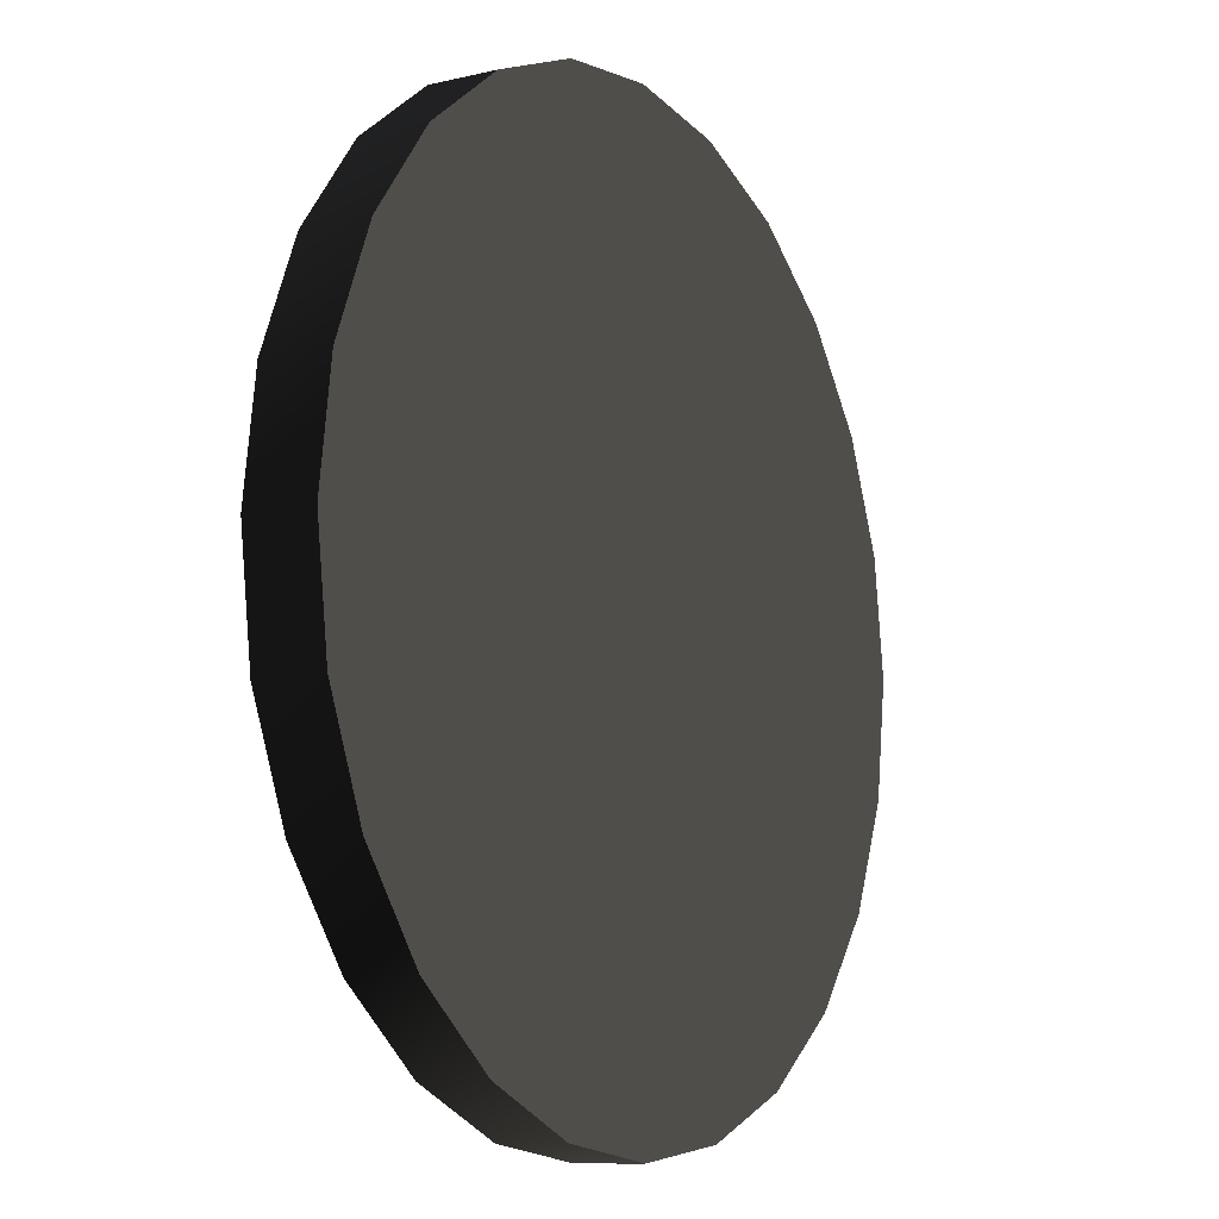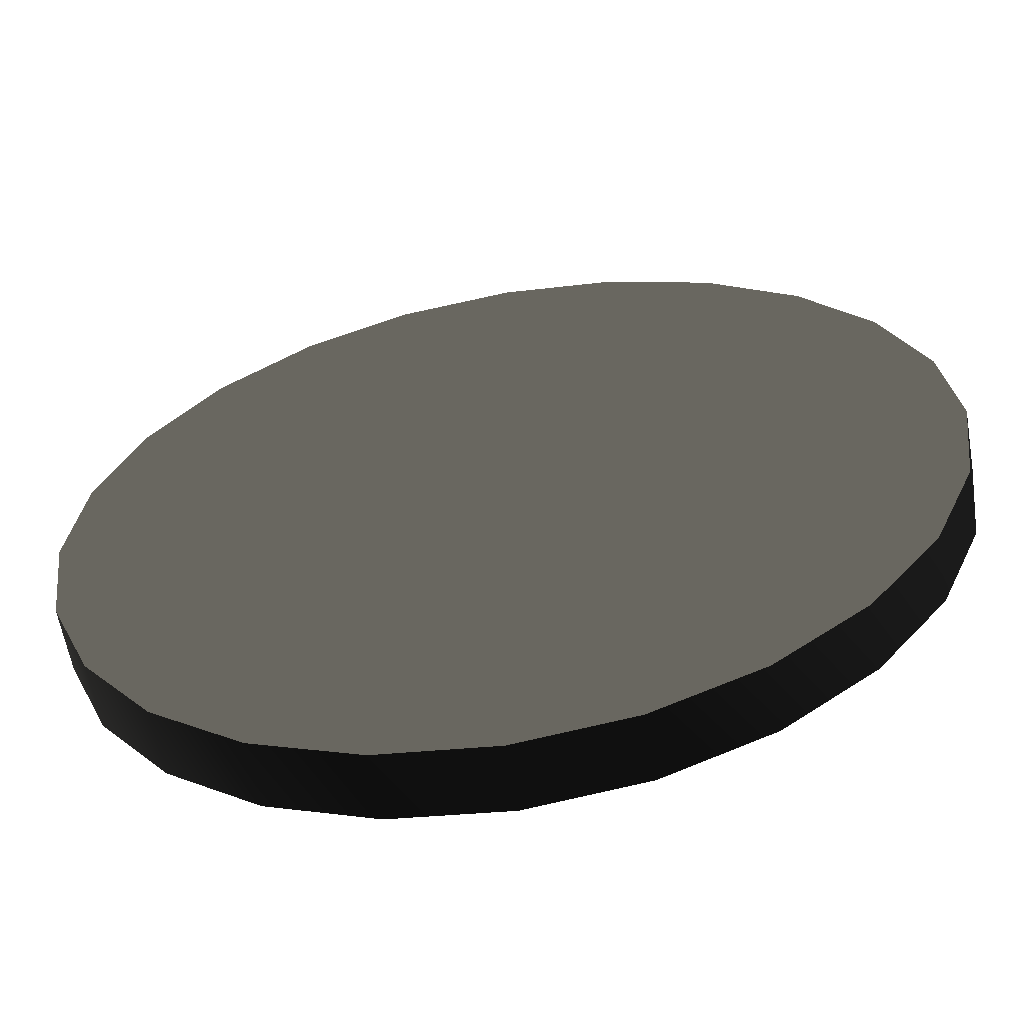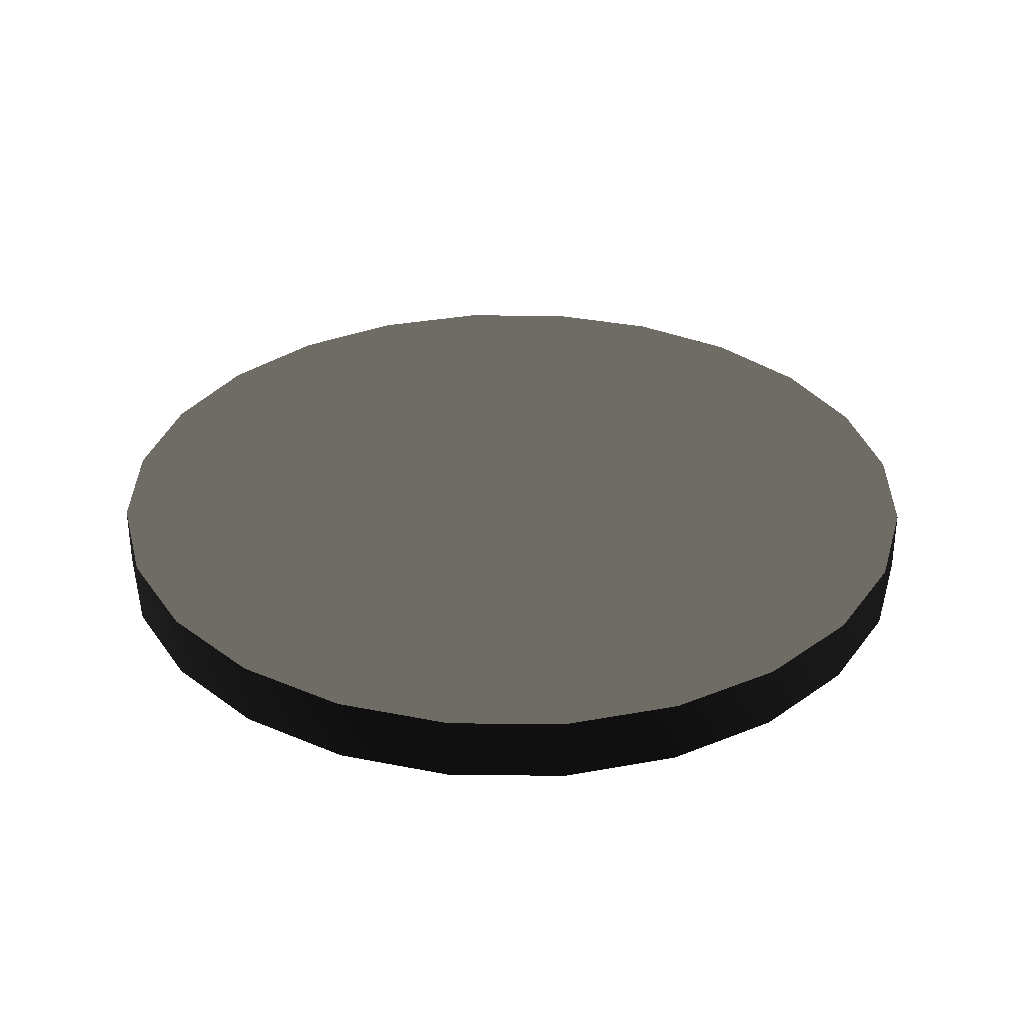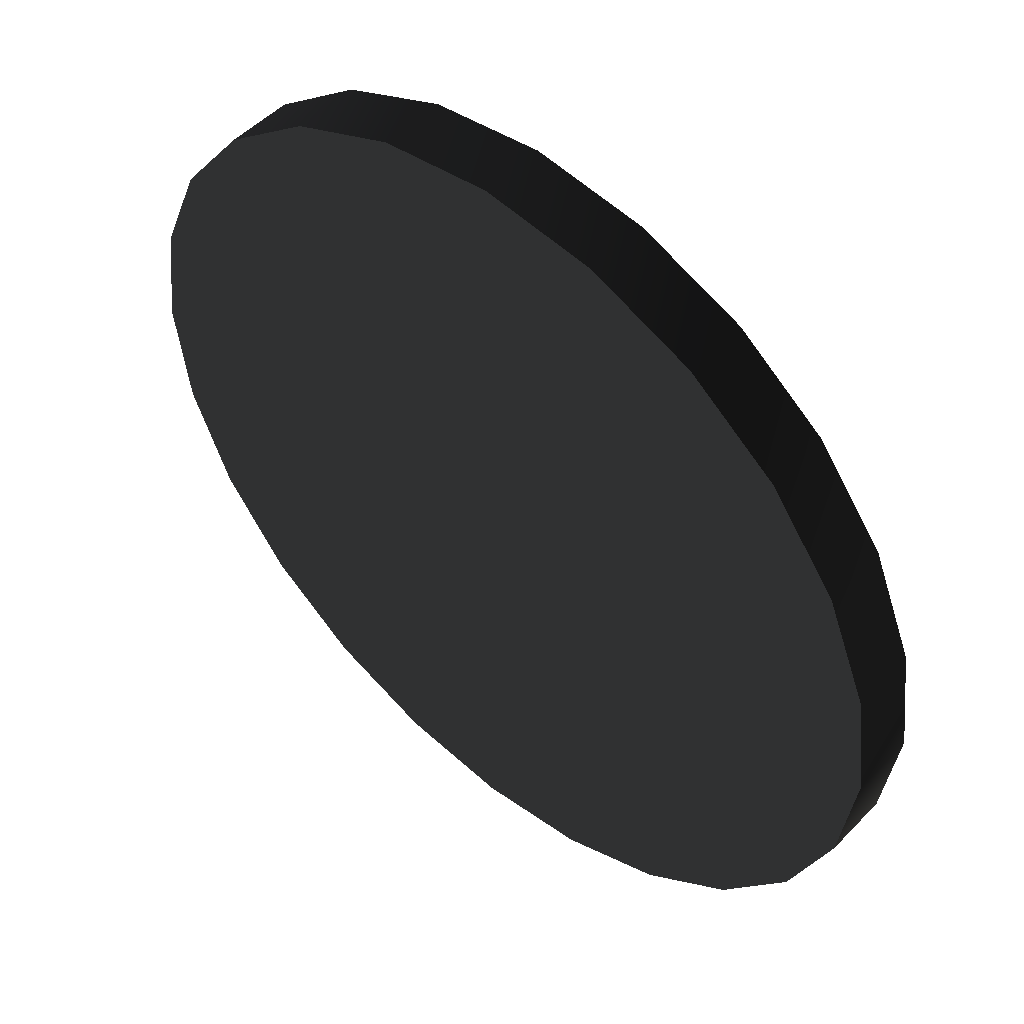
<metadata>
{"format":"obj","ext":"obj","renderer":"f3d","projection":"perspective","resolution":1024,"background":"white","views":[{"elev":-10.5,"azim":120.9,"up":"+Y"},{"elev":-60.7,"azim":10.0,"up":"+Y"},{"elev":32.5,"azim":83.1,"up":"+Z"},{"elev":50.1,"azim":-138.3,"up":"+Y"}]}
</metadata>
<code>
v -2.052 3.267 0.1572 0.498 0.498 0.498 #1
v -1.84 3.78 0.1572 0.498 0.498 0.498 #1
v -2.052 3.267 -0.1572 0.498 0.498 0.498 #1
v -1.84 3.78 0.1572 0.498 0.498 0.498 #1
v -1.84 3.78 -0.1572 0.498 0.498 0.498 #1
v -2.052 3.267 -0.1572 0.498 0.498 0.498 #1
v -1.84 3.78 0.1572 0.498 0.498 0.498 #1
v -1.502 4.22 0.1572 0.498 0.498 0.498 #1
v -1.84 3.78 -0.1572 0.498 0.498 0.498 #1
v -1.502 4.22 0.1572 0.498 0.498 0.498 #1
v -1.502 4.22 -0.1572 0.498 0.498 0.498 #1
v -1.84 3.78 -0.1572 0.498 0.498 0.498 #1
v -1.502 4.22 0.1572 0.498 0.498 0.498 #1
v -1.062 4.557 0.1572 0.498 0.498 0.498 #1
v -1.502 4.22 -0.1572 0.498 0.498 0.498 #1
v -1.062 4.557 0.1572 0.498 0.498 0.498 #1
v -1.062 4.557 -0.1572 0.498 0.498 0.498 #1
v -1.502 4.22 -0.1572 0.498 0.498 0.498 #1
v -1.062 4.557 0.1572 0.498 0.498 0.498 #1
v -0.5498 4.77 0.1572 0.498 0.498 0.498 #1
v -1.062 4.557 -0.1572 0.498 0.498 0.498 #1
v -0.5498 4.77 0.1572 0.498 0.498 0.498 #1
v -0.5498 4.77 -0.1572 0.498 0.498 0.498 #1
v -1.062 4.557 -0.1572 0.498 0.498 0.498 #1
v -0.5498 4.77 0.1572 0.498 0.498 0.498 #1
v 0 4.842 0.1572 0.498 0.498 0.498 #1
v -0.5498 4.77 -0.1572 0.498 0.498 0.498 #1
v 0 4.842 0.1572 0.498 0.498 0.498 #1
v 0 4.842 -0.1572 0.498 0.498 0.498 #1
v -0.5498 4.77 -0.1572 0.498 0.498 0.498 #1
v 0 4.842 0.1572 0.498 0.498 0.498 #1
v 0.5498 4.77 0.1572 0.498 0.498 0.498 #1
v 0 4.842 -0.1572 0.498 0.498 0.498 #1
v 0.5498 4.77 0.1572 0.498 0.498 0.498 #1
v 0.5498 4.77 -0.1572 0.498 0.498 0.498 #1
v 0 4.842 -0.1572 0.498 0.498 0.498 #1
v 0.5498 4.77 0.1572 0.498 0.498 0.498 #1
v 1.062 4.557 0.1572 0.498 0.498 0.498 #1
v 0.5498 4.77 -0.1572 0.498 0.498 0.498 #1
v 1.062 4.557 0.1572 0.498 0.498 0.498 #1
v 1.062 4.557 -0.1572 0.498 0.498 0.498 #1
v 0.5498 4.77 -0.1572 0.498 0.498 0.498 #1
v 1.062 4.557 0.1572 0.498 0.498 0.498 #1
v 1.502 4.22 0.1572 0.498 0.498 0.498 #1
v 1.062 4.557 -0.1572 0.498 0.498 0.498 #1
v 1.502 4.22 0.1572 0.498 0.498 0.498 #1
v 1.502 4.22 -0.1572 0.498 0.498 0.498 #1
v 1.062 4.557 -0.1572 0.498 0.498 0.498 #1
v 1.502 4.22 0.1572 0.498 0.498 0.498 #1
v 1.84 3.78 0.1572 0.498 0.498 0.498 #1
v 1.502 4.22 -0.1572 0.498 0.498 0.498 #1
v 1.84 3.78 0.1572 0.498 0.498 0.498 #1
v 1.84 3.78 -0.1572 0.498 0.498 0.498 #1
v 1.502 4.22 -0.1572 0.498 0.498 0.498 #1
v 1.84 3.78 0.1572 0.498 0.498 0.498 #1
v 2.052 3.267 0.1572 0.498 0.498 0.498 #1
v 1.84 3.78 -0.1572 0.498 0.498 0.498 #1
v 2.052 3.267 0.1572 0.498 0.498 0.498 #1
v 2.052 3.267 -0.1572 0.498 0.498 0.498 #1
v 1.84 3.78 -0.1572 0.498 0.498 0.498 #1
v 2.052 3.267 0.1572 0.498 0.498 0.498 #1
v 2.125 2.717 0.1572 0.498 0.498 0.498 #1
v 2.052 3.267 -0.1572 0.498 0.498 0.498 #1
v 2.125 2.717 0.1572 0.498 0.498 0.498 #1
v 2.125 2.717 -0.1572 0.498 0.498 0.498 #1
v 2.052 3.267 -0.1572 0.498 0.498 0.498 #1
v 2.125 2.717 0.1572 0.498 0.498 0.498 #1
v 2.052 2.167 0.1572 0.498 0.498 0.498 #1
v 2.125 2.717 -0.1572 0.498 0.498 0.498 #1
v 2.052 2.167 0.1572 0.498 0.498 0.498 #1
v 2.052 2.167 -0.1572 0.498 0.498 0.498 #1
v 2.125 2.717 -0.1572 0.498 0.498 0.498 #1
v 2.052 2.167 0.1572 0.498 0.498 0.498 #1
v 1.84 1.655 0.1572 0.498 0.498 0.498 #1
v 2.052 2.167 -0.1572 0.498 0.498 0.498 #1
v 1.84 1.655 0.1572 0.498 0.498 0.498 #1
v 1.84 1.655 -0.1572 0.498 0.498 0.498 #1
v 2.052 2.167 -0.1572 0.498 0.498 0.498 #1
v 1.84 1.655 0.1572 0.498 0.498 0.498 #1
v 1.502 1.215 0.1572 0.498 0.498 0.498 #1
v 1.84 1.655 -0.1572 0.498 0.498 0.498 #1
v 1.502 1.215 0.1572 0.498 0.498 0.498 #1
v 1.502 1.215 -0.1572 0.498 0.498 0.498 #1
v 1.84 1.655 -0.1572 0.498 0.498 0.498 #1
v 1.502 1.215 0.1572 0.498 0.498 0.498 #1
v 1.062 0.8774 0.1572 0.498 0.498 0.498 #1
v 1.502 1.215 -0.1572 0.498 0.498 0.498 #1
v 1.062 0.8774 0.1572 0.498 0.498 0.498 #1
v 1.062 0.8774 -0.1572 0.498 0.498 0.498 #1
v 1.502 1.215 -0.1572 0.498 0.498 0.498 #1
v 1.062 0.8774 0.1572 0.498 0.498 0.498 #1
v 0.5498 0.665 0.1572 0.498 0.498 0.498 #1
v 1.062 0.8774 -0.1572 0.498 0.498 0.498 #1
v 0.5498 0.665 0.1572 0.498 0.498 0.498 #1
v 0.5498 0.665 -0.1572 0.498 0.498 0.498 #1
v 1.062 0.8774 -0.1572 0.498 0.498 0.498 #1
v 0.5498 0.665 0.1572 0.498 0.498 0.498 #1
v 0 0.5928 0.1572 0.498 0.498 0.498 #1
v 0.5498 0.665 -0.1572 0.498 0.498 0.498 #1
v 0 0.5928 0.1572 0.498 0.498 0.498 #1
v 0 0.5928 -0.1572 0.498 0.498 0.498 #1
v 0.5498 0.665 -0.1572 0.498 0.498 0.498 #1
v 0 0.5928 0.1572 0.498 0.498 0.498 #1
v -0.5498 0.665 0.1572 0.498 0.498 0.498 #1
v 0 0.5928 -0.1572 0.498 0.498 0.498 #1
v -0.5498 0.665 0.1572 0.498 0.498 0.498 #1
v -0.5498 0.665 -0.1572 0.498 0.498 0.498 #1
v 0 0.5928 -0.1572 0.498 0.498 0.498 #1
v -0.5498 0.665 0.1572 0.498 0.498 0.498 #1
v -1.062 0.8774 0.1572 0.498 0.498 0.498 #1
v -0.5498 0.665 -0.1572 0.498 0.498 0.498 #1
v -1.062 0.8774 0.1572 0.498 0.498 0.498 #1
v -1.062 0.8774 -0.1572 0.498 0.498 0.498 #1
v -0.5498 0.665 -0.1572 0.498 0.498 0.498 #1
v -1.062 0.8774 0.1572 0.498 0.498 0.498 #1
v -1.502 1.215 0.1572 0.498 0.498 0.498 #1
v -1.062 0.8774 -0.1572 0.498 0.498 0.498 #1
v -1.502 1.215 0.1572 0.498 0.498 0.498 #1
v -1.502 1.215 -0.1572 0.498 0.498 0.498 #1
v -1.062 0.8774 -0.1572 0.498 0.498 0.498 #1
v -1.502 1.215 0.1572 0.498 0.498 0.498 #1
v -1.84 1.655 0.1572 0.498 0.498 0.498 #1
v -1.502 1.215 -0.1572 0.498 0.498 0.498 #1
v -1.84 1.655 0.1572 0.498 0.498 0.498 #1
v -1.84 1.655 -0.1572 0.498 0.498 0.498 #1
v -1.502 1.215 -0.1572 0.498 0.498 0.498 #1
v -1.84 1.655 0.1572 0.498 0.498 0.498 #1
v -2.052 2.167 0.1572 0.498 0.498 0.498 #1
v -1.84 1.655 -0.1572 0.498 0.498 0.498 #1
v -2.052 2.167 0.1572 0.498 0.498 0.498 #1
v -2.052 2.167 -0.1572 0.498 0.498 0.498 #1
v -1.84 1.655 -0.1572 0.498 0.498 0.498 #1
v -2.052 2.167 0.1572 0.498 0.498 0.498 #1
v -2.125 2.717 0.1572 0.498 0.498 0.498 #1
v -2.052 2.167 -0.1572 0.498 0.498 0.498 #1
v -2.125 2.717 0.1572 0.498 0.498 0.498 #1
v -2.125 2.717 -0.1572 0.498 0.498 0.498 #1
v -2.052 2.167 -0.1572 0.498 0.498 0.498 #1
v -2.125 2.717 0.1572 0.498 0.498 0.498 #1
v -2.052 3.267 0.1572 0.498 0.498 0.498 #1
v -2.125 2.717 -0.1572 0.498 0.498 0.498 #1
v -2.052 3.267 0.1572 0.498 0.498 0.498 #1
v -2.052 3.267 -0.1572 0.498 0.498 0.498 #1
v -2.125 2.717 -0.1572 0.498 0.498 0.498 #1
v -1.84 3.78 0.1572 0.498 0.498 0.498 #1
v -2.052 3.267 0.1572 0.498 0.498 0.498 #1
v 0 2.717 0.1572 0.498 0.498 0.498 #1
v -1.502 4.22 0.1572 0.498 0.498 0.498 #1
v -1.84 3.78 0.1572 0.498 0.498 0.498 #1
v 0 2.717 0.1572 0.498 0.498 0.498 #1
v -1.062 4.557 0.1572 0.498 0.498 0.498 #1
v -1.502 4.22 0.1572 0.498 0.498 0.498 #1
v 0 2.717 0.1572 0.498 0.498 0.498 #1
v -0.5498 4.77 0.1572 0.498 0.498 0.498 #1
v -1.062 4.557 0.1572 0.498 0.498 0.498 #1
v 0 2.717 0.1572 0.498 0.498 0.498 #1
v 0 4.842 0.1572 0.498 0.498 0.498 #1
v -0.5498 4.77 0.1572 0.498 0.498 0.498 #1
v 0 2.717 0.1572 0.498 0.498 0.498 #1
v 0.5498 4.77 0.1572 0.498 0.498 0.498 #1
v 0 4.842 0.1572 0.498 0.498 0.498 #1
v 0 2.717 0.1572 0.498 0.498 0.498 #1
v 1.062 4.557 0.1572 0.498 0.498 0.498 #1
v 0.5498 4.77 0.1572 0.498 0.498 0.498 #1
v 0 2.717 0.1572 0.498 0.498 0.498 #1
v 1.502 4.22 0.1572 0.498 0.498 0.498 #1
v 1.062 4.557 0.1572 0.498 0.498 0.498 #1
v 0 2.717 0.1572 0.498 0.498 0.498 #1
v 1.84 3.78 0.1572 0.498 0.498 0.498 #1
v 1.502 4.22 0.1572 0.498 0.498 0.498 #1
v 0 2.717 0.1572 0.498 0.498 0.498 #1
v 2.052 3.267 0.1572 0.498 0.498 0.498 #1
v 1.84 3.78 0.1572 0.498 0.498 0.498 #1
v 0 2.717 0.1572 0.498 0.498 0.498 #1
v 2.125 2.717 0.1572 0.498 0.498 0.498 #1
v 2.052 3.267 0.1572 0.498 0.498 0.498 #1
v 0 2.717 0.1572 0.498 0.498 0.498 #1
v 2.052 2.167 0.1572 0.498 0.498 0.498 #1
v 2.125 2.717 0.1572 0.498 0.498 0.498 #1
v 0 2.717 0.1572 0.498 0.498 0.498 #1
v 1.84 1.655 0.1572 0.498 0.498 0.498 #1
v 2.052 2.167 0.1572 0.498 0.498 0.498 #1
v 0 2.717 0.1572 0.498 0.498 0.498 #1
v 1.502 1.215 0.1572 0.498 0.498 0.498 #1
v 1.84 1.655 0.1572 0.498 0.498 0.498 #1
v 0 2.717 0.1572 0.498 0.498 0.498 #1
v 1.062 0.8774 0.1572 0.498 0.498 0.498 #1
v 1.502 1.215 0.1572 0.498 0.498 0.498 #1
v 0 2.717 0.1572 0.498 0.498 0.498 #1
v 0.5498 0.665 0.1572 0.498 0.498 0.498 #1
v 1.062 0.8774 0.1572 0.498 0.498 0.498 #1
v 0 2.717 0.1572 0.498 0.498 0.498 #1
v 0 0.5928 0.1572 0.498 0.498 0.498 #1
v 0.5498 0.665 0.1572 0.498 0.498 0.498 #1
v 0 2.717 0.1572 0.498 0.498 0.498 #1
v -0.5498 0.665 0.1572 0.498 0.498 0.498 #1
v 0 0.5928 0.1572 0.498 0.498 0.498 #1
v 0 2.717 0.1572 0.498 0.498 0.498 #1
v -1.062 0.8774 0.1572 0.498 0.498 0.498 #1
v -0.5498 0.665 0.1572 0.498 0.498 0.498 #1
v 0 2.717 0.1572 0.498 0.498 0.498 #1
v -1.502 1.215 0.1572 0.498 0.498 0.498 #1
v -1.062 0.8774 0.1572 0.498 0.498 0.498 #1
v 0 2.717 0.1572 0.498 0.498 0.498 #1
v -1.84 1.655 0.1572 0.498 0.498 0.498 #1
v -1.502 1.215 0.1572 0.498 0.498 0.498 #1
v 0 2.717 0.1572 0.498 0.498 0.498 #1
v -2.052 2.167 0.1572 0.498 0.498 0.498 #1
v -1.84 1.655 0.1572 0.498 0.498 0.498 #1
v 0 2.717 0.1572 0.498 0.498 0.498 #1
v -2.125 2.717 0.1572 0.498 0.498 0.498 #1
v -2.052 2.167 0.1572 0.498 0.498 0.498 #1
v 0 2.717 0.1572 0.498 0.498 0.498 #1
v -2.052 3.267 0.1572 0.498 0.498 0.498 #1
v -2.125 2.717 0.1572 0.498 0.498 0.498 #1
v 0 2.717 0.1572 0.498 0.498 0.498 #1
v -2.052 3.267 -0.1572 0.498 0.498 0.498 #1
v -1.84 3.78 -0.1572 0.498 0.498 0.498 #1
v 0 2.717 -0.1572 0.498 0.498 0.498 #1
v -1.84 3.78 -0.1572 0.498 0.498 0.498 #1
v -1.502 4.22 -0.1572 0.498 0.498 0.498 #1
v 0 2.717 -0.1572 0.498 0.498 0.498 #1
v -1.502 4.22 -0.1572 0.498 0.498 0.498 #1
v -1.062 4.557 -0.1572 0.498 0.498 0.498 #1
v 0 2.717 -0.1572 0.498 0.498 0.498 #1
v -1.062 4.557 -0.1572 0.498 0.498 0.498 #1
v -0.5498 4.77 -0.1572 0.498 0.498 0.498 #1
v 0 2.717 -0.1572 0.498 0.498 0.498 #1
v -0.5498 4.77 -0.1572 0.498 0.498 0.498 #1
v 0 4.842 -0.1572 0.498 0.498 0.498 #1
v 0 2.717 -0.1572 0.498 0.498 0.498 #1
v 0 4.842 -0.1572 0.498 0.498 0.498 #1
v 0.5498 4.77 -0.1572 0.498 0.498 0.498 #1
v 0 2.717 -0.1572 0.498 0.498 0.498 #1
v 0.5498 4.77 -0.1572 0.498 0.498 0.498 #1
v 1.062 4.557 -0.1572 0.498 0.498 0.498 #1
v 0 2.717 -0.1572 0.498 0.498 0.498 #1
v 1.062 4.557 -0.1572 0.498 0.498 0.498 #1
v 1.502 4.22 -0.1572 0.498 0.498 0.498 #1
v 0 2.717 -0.1572 0.498 0.498 0.498 #1
v 1.502 4.22 -0.1572 0.498 0.498 0.498 #1
v 1.84 3.78 -0.1572 0.498 0.498 0.498 #1
v 0 2.717 -0.1572 0.498 0.498 0.498 #1
v 1.84 3.78 -0.1572 0.498 0.498 0.498 #1
v 2.052 3.267 -0.1572 0.498 0.498 0.498 #1
v 0 2.717 -0.1572 0.498 0.498 0.498 #1
v 2.052 3.267 -0.1572 0.498 0.498 0.498 #1
v 2.125 2.717 -0.1572 0.498 0.498 0.498 #1
v 0 2.717 -0.1572 0.498 0.498 0.498 #1
v 2.125 2.717 -0.1572 0.498 0.498 0.498 #1
v 2.052 2.167 -0.1572 0.498 0.498 0.498 #1
v 0 2.717 -0.1572 0.498 0.498 0.498 #1
v 2.052 2.167 -0.1572 0.498 0.498 0.498 #1
v 1.84 1.655 -0.1572 0.498 0.498 0.498 #1
v 0 2.717 -0.1572 0.498 0.498 0.498 #1
v 1.84 1.655 -0.1572 0.498 0.498 0.498 #1
v 1.502 1.215 -0.1572 0.498 0.498 0.498 #1
v 0 2.717 -0.1572 0.498 0.498 0.498 #1
v 1.502 1.215 -0.1572 0.498 0.498 0.498 #1
v 1.062 0.8774 -0.1572 0.498 0.498 0.498 #1
v 0 2.717 -0.1572 0.498 0.498 0.498 #1
v 1.062 0.8774 -0.1572 0.498 0.498 0.498 #1
v 0.5498 0.665 -0.1572 0.498 0.498 0.498 #1
v 0 2.717 -0.1572 0.498 0.498 0.498 #1
v 0.5498 0.665 -0.1572 0.498 0.498 0.498 #1
v 0 0.5928 -0.1572 0.498 0.498 0.498 #1
v 0 2.717 -0.1572 0.498 0.498 0.498 #1
v 0 0.5928 -0.1572 0.498 0.498 0.498 #1
v -0.5498 0.665 -0.1572 0.498 0.498 0.498 #1
v 0 2.717 -0.1572 0.498 0.498 0.498 #1
v -0.5498 0.665 -0.1572 0.498 0.498 0.498 #1
v -1.062 0.8774 -0.1572 0.498 0.498 0.498 #1
v 0 2.717 -0.1572 0.498 0.498 0.498 #1
v -1.062 0.8774 -0.1572 0.498 0.498 0.498 #1
v -1.502 1.215 -0.1572 0.498 0.498 0.498 #1
v 0 2.717 -0.1572 0.498 0.498 0.498 #1
v -1.502 1.215 -0.1572 0.498 0.498 0.498 #1
v -1.84 1.655 -0.1572 0.498 0.498 0.498 #1
v 0 2.717 -0.1572 0.498 0.498 0.498 #1
v -1.84 1.655 -0.1572 0.498 0.498 0.498 #1
v -2.052 2.167 -0.1572 0.498 0.498 0.498 #1
v 0 2.717 -0.1572 0.498 0.498 0.498 #1
v -2.052 2.167 -0.1572 0.498 0.498 0.498 #1
v -2.125 2.717 -0.1572 0.498 0.498 0.498 #1
v 0 2.717 -0.1572 0.498 0.498 0.498 #1
v -2.125 2.717 -0.1572 0.498 0.498 0.498 #1
v -2.052 3.267 -0.1572 0.498 0.498 0.498 #1
v 0 2.717 -0.1572 0.498 0.498 0.498 #1
f 1 2 3
f 4 5 6
f 7 8 9
f 10 11 12
f 13 14 15
f 16 17 18
f 19 20 21
f 22 23 24
f 25 26 27
f 28 29 30
f 31 32 33
f 34 35 36
f 37 38 39
f 40 41 42
f 43 44 45
f 46 47 48
f 49 50 51
f 52 53 54
f 55 56 57
f 58 59 60
f 61 62 63
f 64 65 66
f 67 68 69
f 70 71 72
f 73 74 75
f 76 77 78
f 79 80 81
f 82 83 84
f 85 86 87
f 88 89 90
f 91 92 93
f 94 95 96
f 97 98 99
f 100 101 102
f 103 104 105
f 106 107 108
f 109 110 111
f 112 113 114
f 115 116 117
f 118 119 120
f 121 122 123
f 124 125 126
f 127 128 129
f 130 131 132
f 133 134 135
f 136 137 138
f 139 140 141
f 142 143 144
f 145 146 147
f 148 149 150
f 151 152 153
f 154 155 156
f 157 158 159
f 160 161 162
f 163 164 165
f 166 167 168
f 169 170 171
f 172 173 174
f 175 176 177
f 178 179 180
f 181 182 183
f 184 185 186
f 187 188 189
f 190 191 192
f 193 194 195
f 196 197 198
f 199 200 201
f 202 203 204
f 205 206 207
f 208 209 210
f 211 212 213
f 214 215 216
f 217 218 219
f 220 221 222
f 223 224 225
f 226 227 228
f 229 230 231
f 232 233 234
f 235 236 237
f 238 239 240
f 241 242 243
f 244 245 246
f 247 248 249
f 250 251 252
f 253 254 255
f 256 257 258
f 259 260 261
f 262 263 264
f 265 266 267
f 268 269 270
f 271 272 273
f 274 275 276
f 277 278 279
f 280 281 282
f 283 284 285
f 286 287 288

</code>
